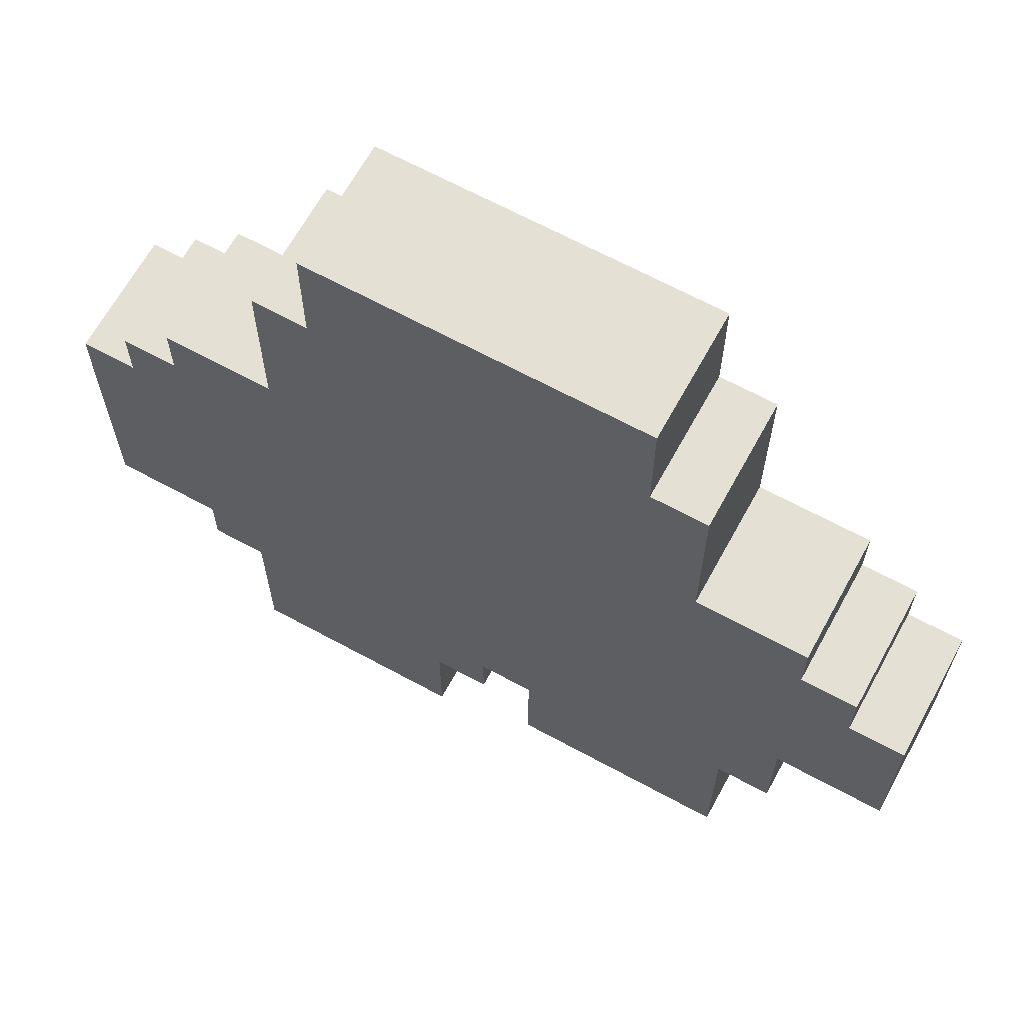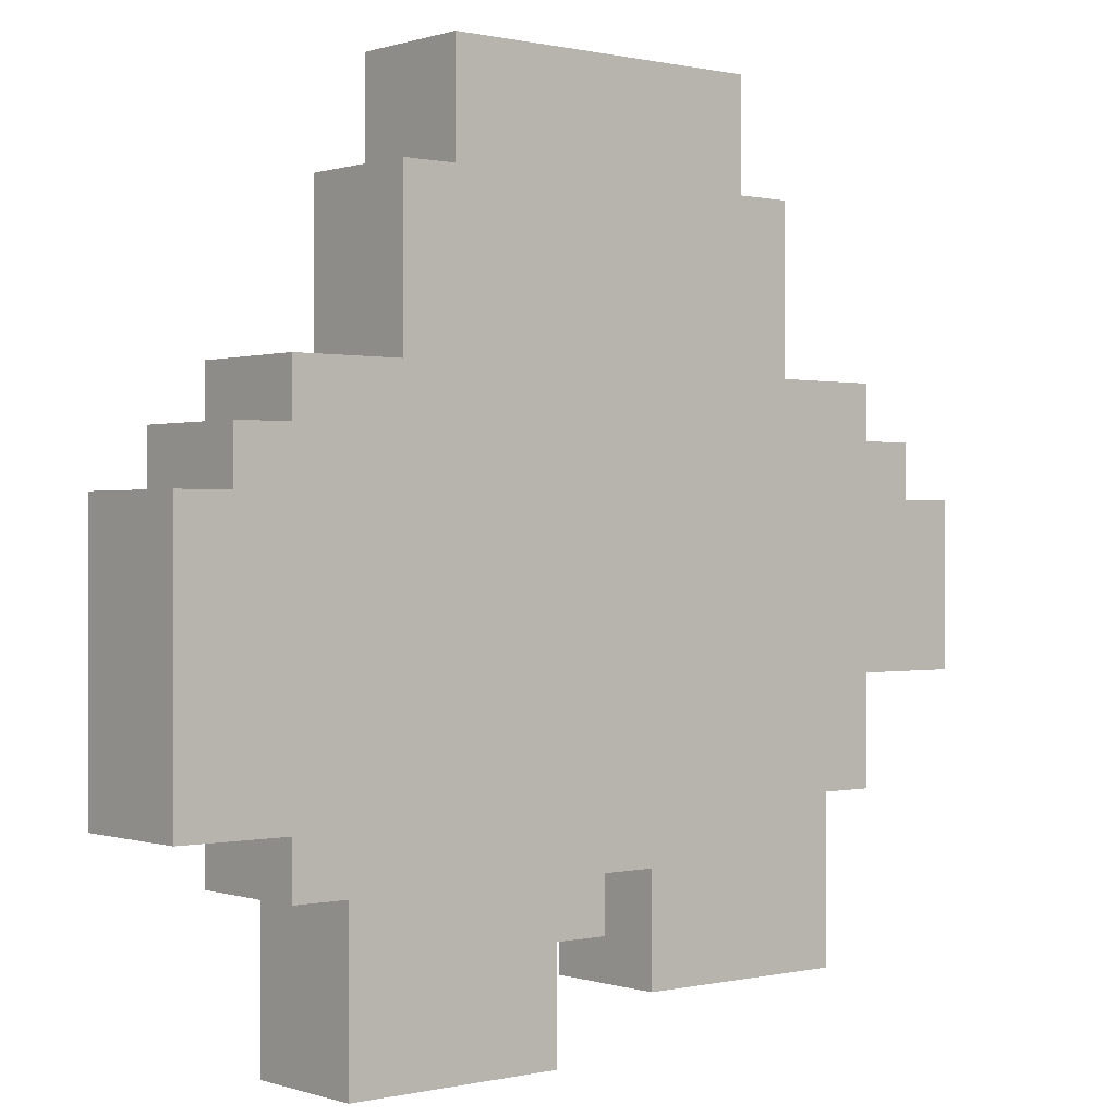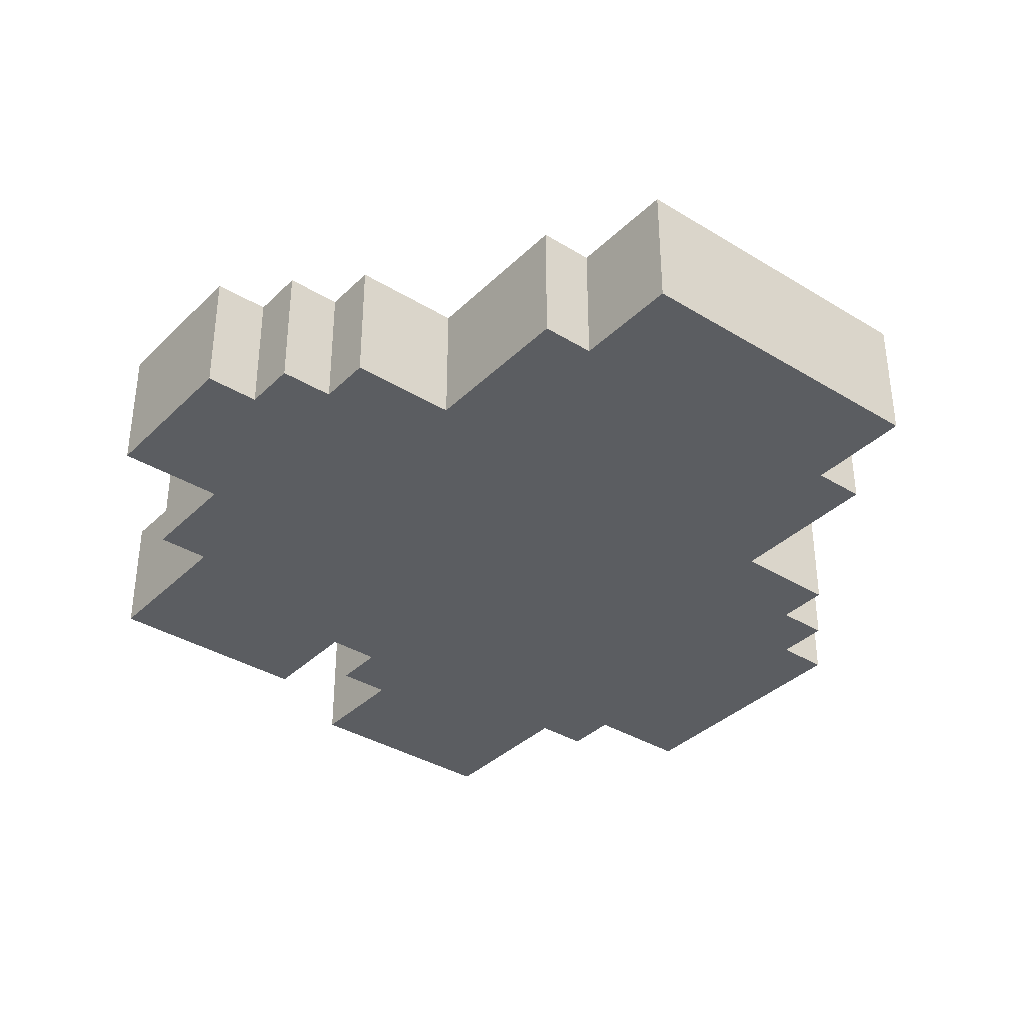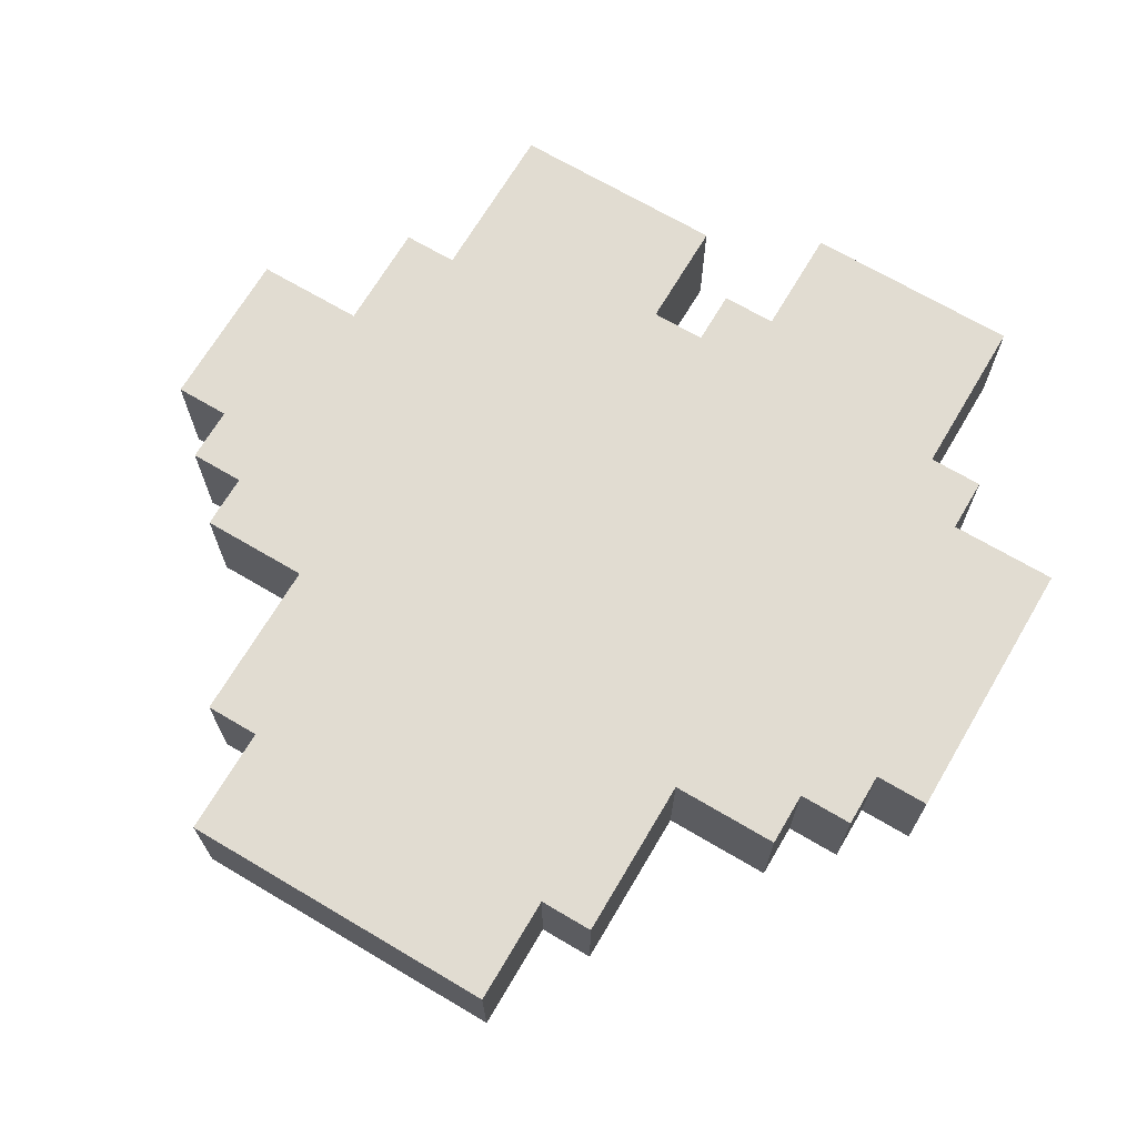
<metadata>
{"format":"obj","ext":"obj","renderer":"f3d","projection":"perspective","resolution":1024,"background":"white","views":[{"elev":65.7,"azim":28.7,"up":"+Y"},{"elev":0.3,"azim":-40.1,"up":"+Y"},{"elev":-36.2,"azim":141.3,"up":"+Z"},{"elev":69.1,"azim":-149.4,"up":"+Z"}]}
</metadata>
<code>
g n019v001_h
v -0.0625 0.0625 0.0449
v -0.0625 1e-14 0.0449
v -0.3125 5e-15 0.0449
v -0.3125 0.0625 0.0449
v -0.0625 0.125 0.0449
v -0.0625 0.0625 0.0449
v -0.3125 0.0625 0.0449
v -0.3125 0.125 0.0449
v 0.3125 0.125 0.0449
v 0.3125 0.0625 0.0449
v 0.0625 0.0625 0.0449
v 0.0625 0.125 0.0449
v 1.125e-14 0.125 0.0449
v -0.0625 0.125 0.0449
v 1.437e-14 0.1875 0.0449
v -0.3125 0.125 0.0449
v -0.3125 0.1875 0.0449
v -0.375 0.25 0.0449
v -0.375 0.1875 0.0449
v 0.3125 0.25 0.0449
v 0.0625 0.1875 0.0449
v 0.3125 0.1875 0.0449
v -0.0625 0.3125 0.0449
v -0.375 0.3125 0.0449
v 0.0625 0.3125 0.0449
v 0.375 0.3125 0.0449
v 0.375 0.25 0.0449
v 0.3125 0.1875 0.0449
v 0.3125 0.125 0.0449
v 0.0625 0.125 0.0449
v 0.0625 0.1875 0.0449
v -0.375 0.3125 0.0449
v -0.375 0.25 0.0449
v -0.5 0.25 0.0449
v -0.5 0.4375 0.0449
v -0.375 0.375 0.0449
v -0.375 0.4375 0.0449
v -0.0625 0.375 0.0449
v -0.0625 0.3125 0.0449
v -0.375 0.3125 0.0449
v -0.375 0.375 0.0449
v 0.0625 0.375 0.0449
v 0.0625 0.3125 0.0449
v -0.0625 0.3125 0.0449
v -0.0625 0.375 0.0449
v 0.3125 0.375 0.0449
v 0.0625 0.3125 0.0449
v 0.0625 0.375 0.0449
v 0.375 0.3125 0.0449
v 0.375 0.375 0.0449
v 0.3125 0.4375 0.0449
v 0.375 0.375 0.0449
v 0.3125 0.375 0.0449
v 0.375 0.5 0.0449
v 0.25 0.5 0.0449
v 0.25 0.4375 0.0449
v 0.5 0.5 0.0449
v 0.5 0.375 0.0449
v -0.4375 0.5625 0.0449
v -0.5 0.4375 0.0449
v -0.5 0.5625 0.0449
v -0.375 0.4375 0.0449
v -0.375 0.625 0.0449
v -0.4375 0.625 0.0449
v -0.375 0.6875 0.0449
v -0.3125 0.625 0.0449
v -0.3125 0.6875 0.0449
v -0.375 0.4375 0.0449
v -0.375 0.625 0.0449
v -0.3125 0.625 0.0449
v -0.0625 0.5625 0.0449
v -0.0625 0.5 0.0449
v -0.0625 0.625 0.0449
v 0.0625 0.5625 0.0449
v -0.0625 0.4375 0.0449
v -0.375 0.375 0.0449
v -0.0625 0.375 0.0449
v 0.0625 0.4375 0.0449
v 0.0625 0.5 0.0449
v 0.0625 0.375 0.0449
v 0.25 0.5 0.0449
v 0.0625 0.625 0.0449
v 0.25 0.4375 0.0449
v 0.3125 0.375 0.0449
v 0.3125 0.4375 0.0449
v 0.3125 0.625 0.0449
v 0.375 0.625 0.0449
v 0.375 0.5 0.0449
v 0.125 0.6875 0.0449
v 0.25 0.6875 0.0449
v 0.3125 0.6875 0.0449
v -0.125 0.6875 0.0449
v 0.125 0.75 0.0449
v -0.125 0.75 0.0449
v -0.25 0.6875 0.0449
v -0.3125 0.6875 0.0449
v 0.0625 0.5 0.0449
v 0.0625 0.4375 0.0449
v -0.0625 0.4375 0.0449
v -0.0625 0.5 0.0449
v 0.375 0.5 0.0449
v 0.5 0.5625 0.0449
v 0.5 0.5 0.0449
v 0.4375 0.5625 0.0449
v 0.375 0.625 0.0449
v 0.4375 0.625 0.0449
v 0.3125 0.6875 0.0449
v 0.375 0.6875 0.0449
v 0.3125 0.625 0.0449
v 0.0625 0.625 0.0449
v 0.0625 0.5625 0.0449
v -0.0625 0.5625 0.0449
v -0.0625 0.625 0.0449
v -0.125 0.75 0.0449
v -0.125 0.6875 0.0449
v -0.25 0.6875 0.0449
v -0.25 0.8125 0.0449
v -0.1875 0.8125 0.0449
v -0.125 0.8125 0.0449
v -0.1875 0.875 0.0449
v -0.125 0.875 0.0449
v -0.0625 0.8125 0.0449
v 0.125 0.75 0.0449
v 0.0625 0.8125 0.0449
v 0.0625 0.875 0.0449
v -0.0625 0.875 0.0449
v 0.125 0.8125 0.0449
v 0.1875 0.8125 0.0449
v 0.125 0.875 0.0449
v 0.1875 0.875 0.0449
v 0.25 0.8125 0.0449
v 0.25 0.6875 0.0449
v 0.125 0.6875 0.0449
v -0.25 0.875 0.0449
v -0.1875 0.8125 0.0449
v -0.25 0.8125 0.0449
v -0.1875 0.875 0.0449
v -0.1875 1 0.0449
v -0.125 0.875 0.0449
v -0.0625 0.875 0.0449
v 0.1875 1 0.0449
v -0.0625 0.8125 0.0449
v -0.125 0.8125 0.0449
v 0.0625 0.875 0.0449
v 0.125 0.875 0.0449
v 0.1875 0.875 0.0449
v 0.125 0.8125 0.0449
v 0.0625 0.8125 0.0449
v 0.25 0.875 0.0449
v 0.25 0.8125 0.0449
v 0.1875 0.8125 0.0449
v 0.1875 1 -0.1
v 0.1875 1 0.0449
v -0.1875 1 0.0449
v -0.1875 1 -0.1
v -0.1875 0.875 -0.1
v 0.1875 1 -0.1
v -0.1875 1 -0.1
v 0.1875 0.875 -0.1
v 0.1875 0.8125 -0.1
v 0.25 0.875 -0.1
v 0.25 0.8125 -0.1
v -0.1875 0.8125 -0.1
v 0.1875 0.75 -0.1
v -0.1875 0.75 -0.1
v -0.25 0.8125 -0.1
v -0.25 0.875 -0.1
v -0.25 0.8125 -0.1
v -0.1875 0.75 -0.1
v -0.1875 0.8125 -0.1
v -0.25 0.6875 -0.1
v 0.1875 0.75 -0.1
v 0.25 0.6875 -0.1
v 0.25 0.8125 -0.1
v 0.1875 0.8125 -0.1
v -0.375 0.625 -0.1
v -0.3125 0.625 -0.1
v -0.3125 0.6875 -0.1
v -0.375 0.6875 -0.1
v -0.4375 0.5625 -0.1
v -0.4375 0.625 -0.1
v -0.375 0.4375 -0.1
v -0.5 0.4375 -0.1
v -0.5 0.5625 -0.1
v -0.25 0.6875 -0.1
v -0.3125 0.6875 -0.1
v -0.3125 0.625 -0.1
v 0.3125 0.625 -0.1
v 0.25 0.6875 -0.1
v 0.3125 0.6875 -0.1
v 0.375 0.5 -0.1
v 0.375 0.625 -0.1
v -0.375 0.4375 -0.1
v -0.375 0.625 -0.1
v 0.0625 0.375 -0.1
v 0.375 0.375 -0.1
v -0.0625 0.375 -0.1
v -0.375 0.375 -0.1
v 0.3125 0.625 -0.1
v 0.375 0.6875 -0.1
v 0.3125 0.6875 -0.1
v 0.375 0.625 -0.1
v 0.375 0.5 -0.1
v 0.4375 0.625 -0.1
v 0.4375 0.5625 -0.1
v 0.5 0.5 -0.1
v 0.5 0.5625 -0.1
v 0.375 0.375 -0.1
v 0.5 0.375 -0.1
v 0.5 0.5 -0.1
v 0.375 0.5 -0.1
v -0.375 0.375 -0.1
v -0.375 0.4375 -0.1
v -0.5 0.4375 -0.1
v -0.5 0.25 -0.1
v -0.375 0.3125 -0.1
v -0.375 0.25 -0.1
v -0.0625 0.3125 -0.1
v -0.0625 0.375 -0.1
v -0.375 0.375 -0.1
v -0.375 0.3125 -0.1
v 0.0625 0.3125 -0.1
v 0.0625 0.375 -0.1
v -0.0625 0.375 -0.1
v -0.0625 0.3125 -0.1
v 0.375 0.3125 -0.1
v 0.375 0.375 -0.1
v 0.0625 0.375 -0.1
v 0.0625 0.3125 -0.1
v -0.0625 0.3125 -0.1
v -0.375 0.3125 -0.1
v -0.375 0.25 -0.1
v 0.0625 0.3125 -0.1
v 0.3125 0.25 -0.1
v 0.375 0.3125 -0.1
v 0.375 0.25 -0.1
v 4.375e-15 0.1875 -0.1
v 0.0625 0.1875 -0.1
v 0.3125 0.1875 -0.1
v -0.3125 0.1875 -0.1
v -0.375 0.1875 -0.1
v -0.0625 0.125 -0.1
v -0.3125 0.125 -0.1
v 1.25e-15 0.125 -0.1
v 0.3125 0.125 -0.1
v 0.3125 0.1875 -0.1
v 0.0625 0.1875 -0.1
v 0.0625 0.125 -0.1
v -0.0625 0.0625 -0.1
v -0.0625 0.125 -0.1
v -0.3125 0.125 -0.1
v -0.3125 0.0625 -0.1
v 0.3125 0.0625 -0.1
v 0.3125 0.125 -0.1
v 0.0625 0.125 -0.1
v 0.0625 0.0625 -0.1
v -0.0625 -1e-14 -0.1
v -0.0625 0.0625 -0.1
v -0.3125 0.0625 -0.1
v -0.3125 -5e-15 -0.1
v -0.0625 -1e-14 -0.1
v -0.3125 -5e-15 -0.1
v -0.3125 5e-15 0.0449
v -0.0625 1e-14 0.0449
v -0.0625 0.125 0.0449
v 1.125e-14 0.125 0.0449
v 1.25e-15 0.125 -0.1
v -0.0625 0.125 -0.1
v 0.0625 0.125 0.0449
v 0.0625 0.0625 0.0449
v 0.0625 0.0625 -0.1
v 0.0625 0.125 -0.1
v 0.3125 0.0625 -0.1
v 0.0625 0.0625 -0.1
v 0.0625 0.0625 0.0449
v 0.3125 0.0625 0.0449
v 0.3125 0.125 0.0449
v 0.3125 0.125 -0.1
v 0.3125 0.0625 -0.1
v 0.3125 0.0625 0.0449
v 0.3125 0.1875 0.0449
v 0.3125 0.1875 -0.1
v 0.3125 0.125 -0.1
v 0.3125 0.125 0.0449
v 0.375 0.25 0.0449
v 0.375 0.25 -0.1
v 0.3125 0.25 -0.1
v 0.3125 0.25 0.0449
v 0.375 0.3125 0.0449
v 0.375 0.3125 -0.1
v 0.375 0.25 -0.1
v 0.375 0.25 0.0449
v 0.375 0.375 0.0449
v 0.5 0.375 0.0449
v 0.5 0.375 -0.1
v 0.375 0.375 -0.1
v 0.5 0.5 -0.1
v 0.5 0.375 -0.1
v 0.5 0.375 0.0449
v 0.5 0.5 0.0449
v 0.5 0.5625 0.0449
v 0.5 0.5625 -0.1
v 0.5 0.5 -0.1
v 0.5 0.5 0.0449
v 0.4375 0.625 0.0449
v 0.4375 0.625 -0.1
v 0.4375 0.5625 -0.1
v 0.4375 0.5625 0.0449
v 0.375 0.6875 0.0449
v 0.375 0.6875 -0.1
v 0.375 0.625 -0.1
v 0.375 0.625 0.0449
v 0.3125 0.6875 0.0449
v 0.3125 0.6875 -0.1
v 0.375 0.6875 -0.1
v 0.375 0.6875 0.0449
v 0.25 0.6875 0.0449
v 0.25 0.8125 0.0449
v 0.25 0.8125 -0.1
v 0.25 0.6875 -0.1
v 0.25 0.875 0.0449
v 0.25 0.875 -0.1
v 0.25 0.8125 -0.1
v 0.25 0.8125 0.0449
v 0.1875 1 -0.1
v 0.1875 0.875 -0.1
v 0.1875 0.875 0.0449
v 0.1875 1 0.0449
v -0.3125 0.0625 -0.1
v -0.3125 0.0625 0.0449
v -0.3125 5e-15 0.0449
v -0.3125 -5e-15 -0.1
v -0.3125 0.1875 -0.1
v -0.3125 0.1875 0.0449
v -0.3125 0.125 0.0449
v -0.3125 0.125 -0.1
v -0.5 0.25 0.0449
v -0.375 0.25 0.0449
v -0.375 0.25 -0.1
v -0.5 0.25 -0.1
v -0.5 0.4375 0.0449
v -0.5 0.25 0.0449
v -0.5 0.25 -0.1
v -0.5 0.4375 -0.1
v -0.5 0.5625 0.0449
v -0.5 0.4375 0.0449
v -0.5 0.4375 -0.1
v -0.5 0.5625 -0.1
v -0.4375 0.5625 -0.1
v -0.4375 0.5625 0.0449
v -0.5 0.5625 0.0449
v -0.5 0.5625 -0.1
v -0.375 0.625 -0.1
v -0.375 0.625 0.0449
v -0.4375 0.625 0.0449
v -0.4375 0.625 -0.1
v -0.3125 0.6875 -0.1
v -0.3125 0.6875 0.0449
v -0.375 0.6875 0.0449
v -0.375 0.6875 -0.1
v -0.25 0.6875 -0.1
v -0.25 0.6875 0.0449
v -0.3125 0.6875 0.0449
v -0.3125 0.6875 -0.1
v -0.25 0.875 -0.1
v -0.25 0.875 0.0449
v -0.25 0.8125 0.0449
v -0.25 0.8125 -0.1
v -0.1875 1 0.0449
v -0.1875 0.875 0.0449
v -0.1875 0.875 -0.1
v -0.1875 1 -0.1
v 0.1875 0.875 0.0449
v 0.1875 0.875 -0.1
v 0.25 0.875 -0.1
v 0.25 0.875 0.0449
v 0.375 0.625 0.0449
v 0.375 0.625 -0.1
v 0.4375 0.625 -0.1
v 0.4375 0.625 0.0449
v 0.4375 0.5625 0.0449
v 0.4375 0.5625 -0.1
v 0.5 0.5625 -0.1
v 0.5 0.5625 0.0449
v 0.3125 0.25 0.0449
v 0.3125 0.25 -0.1
v 0.3125 0.1875 -0.1
v 0.3125 0.1875 0.0449
v 0.0625 0.1875 0.0449
v 0.0625 0.125 0.0449
v 0.0625 0.125 -0.1
v 0.0625 0.1875 -0.1
v -0.0625 1e-14 0.0449
v -0.0625 0.0625 0.0449
v -0.0625 0.0625 -0.1
v -0.0625 -1e-14 -0.1
v -0.3125 0.125 -0.1
v -0.3125 0.125 0.0449
v -0.3125 0.0625 0.0449
v -0.3125 0.0625 -0.1
v -0.375 0.25 -0.1
v -0.375 0.25 0.0449
v -0.375 0.1875 0.0449
v -0.375 0.1875 -0.1
v -0.4375 0.625 -0.1
v -0.4375 0.625 0.0449
v -0.4375 0.5625 0.0449
v -0.4375 0.5625 -0.1
v -0.375 0.6875 -0.1
v -0.375 0.6875 0.0449
v -0.375 0.625 0.0449
v -0.375 0.625 -0.1
v -0.1875 0.875 -0.1
v -0.1875 0.875 0.0449
v -0.25 0.875 0.0449
v -0.25 0.875 -0.1
v 0.25 0.6875 0.0449
v 0.25 0.6875 -0.1
v 0.3125 0.6875 -0.1
v 0.3125 0.6875 0.0449
v 0.375 0.375 0.0449
v 0.375 0.375 -0.1
v 0.375 0.3125 -0.1
v 0.375 0.3125 0.0449
v -0.0625 0.0625 0.0449
v -0.0625 0.125 0.0449
v -0.0625 0.125 -0.1
v -0.0625 0.0625 -0.1
v -0.375 0.1875 -0.1
v -0.375 0.1875 0.0449
v -0.3125 0.1875 0.0449
v -0.3125 0.1875 -0.1
v -0.25 0.8125 0.0449
v -0.25 0.6875 0.0449
v -0.25 0.6875 -0.1
v -0.25 0.8125 -0.1
v 1.125e-14 0.125 0.0449
v 1.437e-14 0.1875 0.0449
v 4.375e-15 0.1875 -0.1
v 1.25e-15 0.125 -0.1
v 1.437e-14 0.1875 0.0449
v 0.0625 0.1875 0.0449
v 0.0625 0.1875 -0.1
v 4.375e-15 0.1875 -0.1
g n019v001_h_0
f 3 2 1
f 4 3 1
f 7 6 5
f 8 7 5
f 11 10 9
f 12 11 9
f 15 14 13
f 16 14 15
f 17 16 15
f 18 17 15
f 18 19 17
f 18 15 20
f 15 21 20
f 22 20 21
f 18 20 23
f 18 23 24
f 20 25 23
f 20 26 25
f 26 20 27
f 30 29 28
f 31 30 28
f 34 33 32
f 34 32 35
f 32 36 35
f 37 35 36
f 40 39 38
f 41 40 38
f 44 43 42
f 45 44 42
f 48 47 46
f 47 49 46
f 49 50 46
f 53 52 51
f 52 54 51
f 54 55 51
f 55 56 51
f 57 54 52
f 58 57 52
f 61 60 59
f 60 62 59
f 62 63 59
f 63 64 59
f 63 66 65
f 66 67 65
f 70 69 68
f 71 70 68
f 68 72 71
f 73 70 71
f 71 72 74
f 68 75 72
f 68 76 75
f 76 77 75
f 75 77 78
f 72 79 74
f 77 80 78
f 81 74 79
f 79 78 81
f 81 82 74
f 78 80 83
f 78 83 81
f 80 84 83
f 84 85 83
f 82 81 86
f 86 81 87
f 87 81 88
f 82 86 89
f 73 82 89
f 86 90 89
f 86 91 90
f 92 73 89
f 92 89 93
f 94 92 93
f 73 92 95
f 70 73 95
f 70 95 96
f 99 98 97
f 100 99 97
f 103 102 101
f 102 104 101
f 101 104 105
f 104 106 105
f 105 108 107
f 109 105 107
f 112 111 110
f 113 112 110
f 116 115 114
f 116 114 117
f 114 118 117
f 119 118 114
f 118 119 120
f 119 121 120
f 114 122 119
f 114 123 122
f 123 124 122
f 122 124 125
f 126 122 125
f 123 127 124
f 128 127 123
f 127 128 129
f 128 130 129
f 131 128 123
f 132 131 123
f 132 123 133
f 136 135 134
f 135 137 134
f 139 138 137
f 138 139 140
f 138 140 141
f 142 140 139
f 143 142 139
f 140 144 141
f 145 141 144
f 146 141 145
f 147 145 144
f 148 147 144
f 150 149 146
f 151 150 146
f 154 153 152
f 155 154 152
f 158 157 156
f 157 159 156
f 156 159 160
f 159 161 160
f 161 162 160
f 163 156 160
f 163 160 164
f 165 163 164
f 156 163 166
f 167 156 166
f 170 169 168
f 169 171 168
f 171 169 172
f 173 171 172
f 173 172 174
f 172 175 174
f 178 177 176
f 179 178 176
f 181 176 180
f 176 182 180
f 182 183 180
f 183 184 180
f 187 186 185
f 187 185 188
f 185 189 188
f 188 189 190
f 187 188 191
f 191 188 192
f 193 187 191
f 187 193 194
f 191 195 193
f 195 191 196
f 195 197 193
f 193 197 198
f 201 200 199
f 200 202 199
f 202 204 203
f 204 205 203
f 203 205 206
f 205 207 206
f 210 209 208
f 211 210 208
f 214 213 212
f 214 212 215
f 212 216 215
f 217 215 216
f 220 219 218
f 221 220 218
f 224 223 222
f 225 224 222
f 228 227 226
f 229 228 226
f 232 231 230
f 232 230 233
f 234 232 233
f 234 233 235
f 235 236 234
f 232 234 237
f 234 238 237
f 234 239 238
f 237 240 232
f 232 240 241
f 240 237 242
f 243 240 242
f 237 244 242
f 247 246 245
f 248 247 245
f 251 250 249
f 252 251 249
f 255 254 253
f 256 255 253
f 259 258 257
f 260 259 257
f 263 262 261
f 264 263 261
f 267 266 265
f 268 267 265
f 271 270 269
f 272 271 269
f 275 274 273
f 276 275 273
f 279 278 277
f 280 279 277
f 283 282 281
f 284 283 281
f 287 286 285
f 288 287 285
f 291 290 289
f 292 291 289
f 295 294 293
f 296 295 293
f 299 298 297
f 300 299 297
f 303 302 301
f 304 303 301
f 307 306 305
f 308 307 305
f 311 310 309
f 312 311 309
f 315 314 313
f 316 315 313
f 319 318 317
f 320 319 317
f 323 322 321
f 324 323 321
f 327 326 325
f 328 327 325
f 331 330 329
f 332 331 329
f 335 334 333
f 336 335 333
f 339 338 337
f 340 339 337
f 343 342 341
f 344 343 341
f 347 346 345
f 348 347 345
f 351 350 349
f 352 351 349
f 355 354 353
f 356 355 353
f 359 358 357
f 360 359 357
f 363 362 361
f 364 363 361
f 367 366 365
f 368 367 365
f 371 370 369
f 372 371 369
f 375 374 373
f 376 375 373
f 379 378 377
f 380 379 377
f 383 382 381
f 384 383 381
f 387 386 385
f 388 387 385
f 391 390 389
f 392 391 389
f 395 394 393
f 396 395 393
f 399 398 397
f 400 399 397
f 403 402 401
f 404 403 401
f 407 406 405
f 408 407 405
f 411 410 409
f 412 411 409
f 415 414 413
f 416 415 413
f 419 418 417
f 420 419 417
f 423 422 421
f 424 423 421
f 427 426 425
f 428 427 425
f 431 430 429
f 432 431 429
f 435 434 433
f 436 435 433
f 439 438 437
f 440 439 437
f 443 442 441
f 444 443 441

</code>
